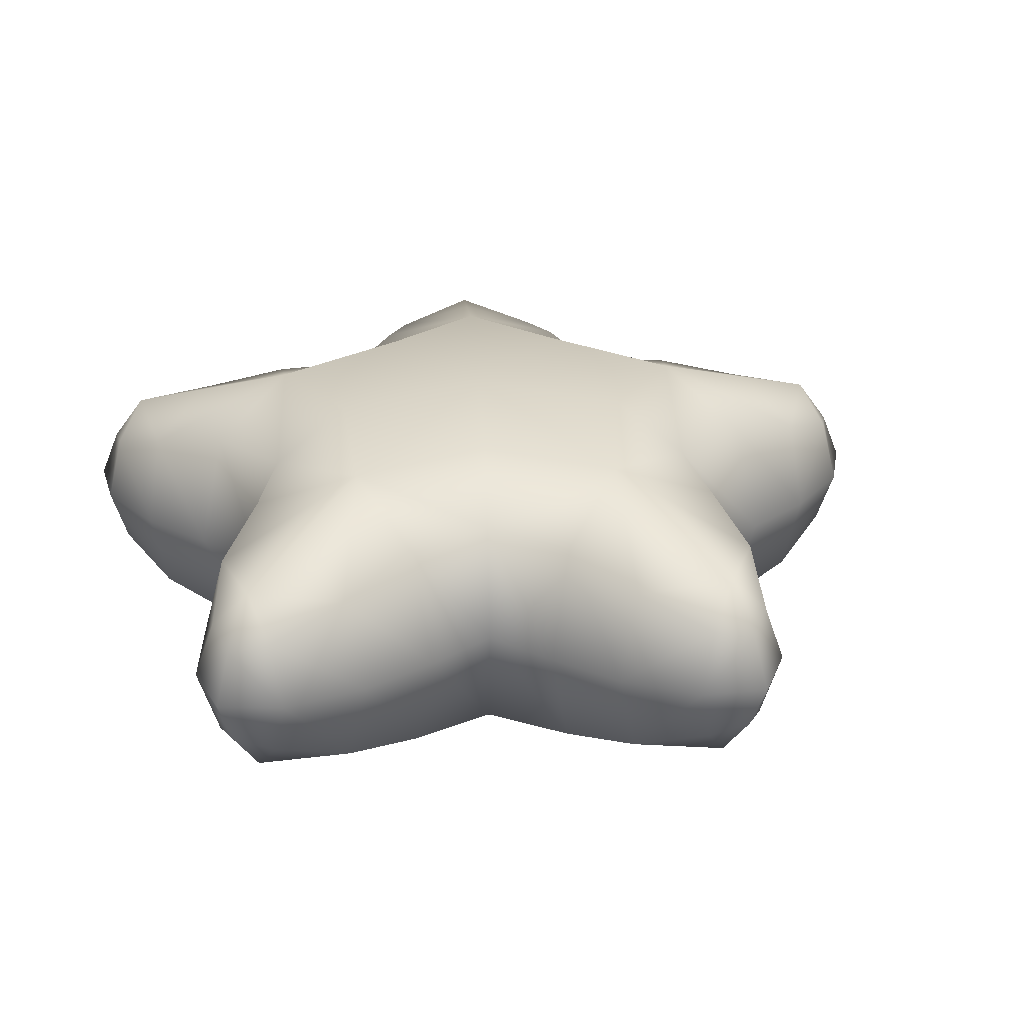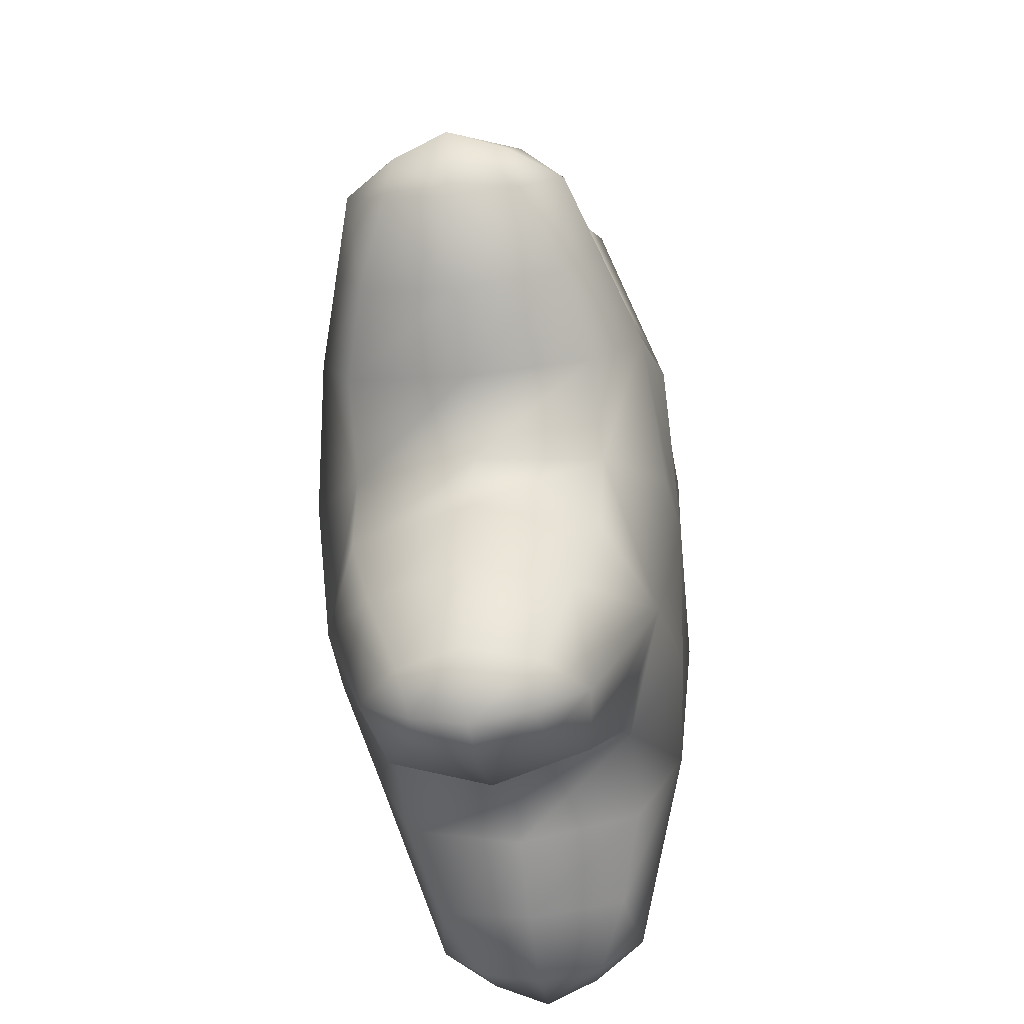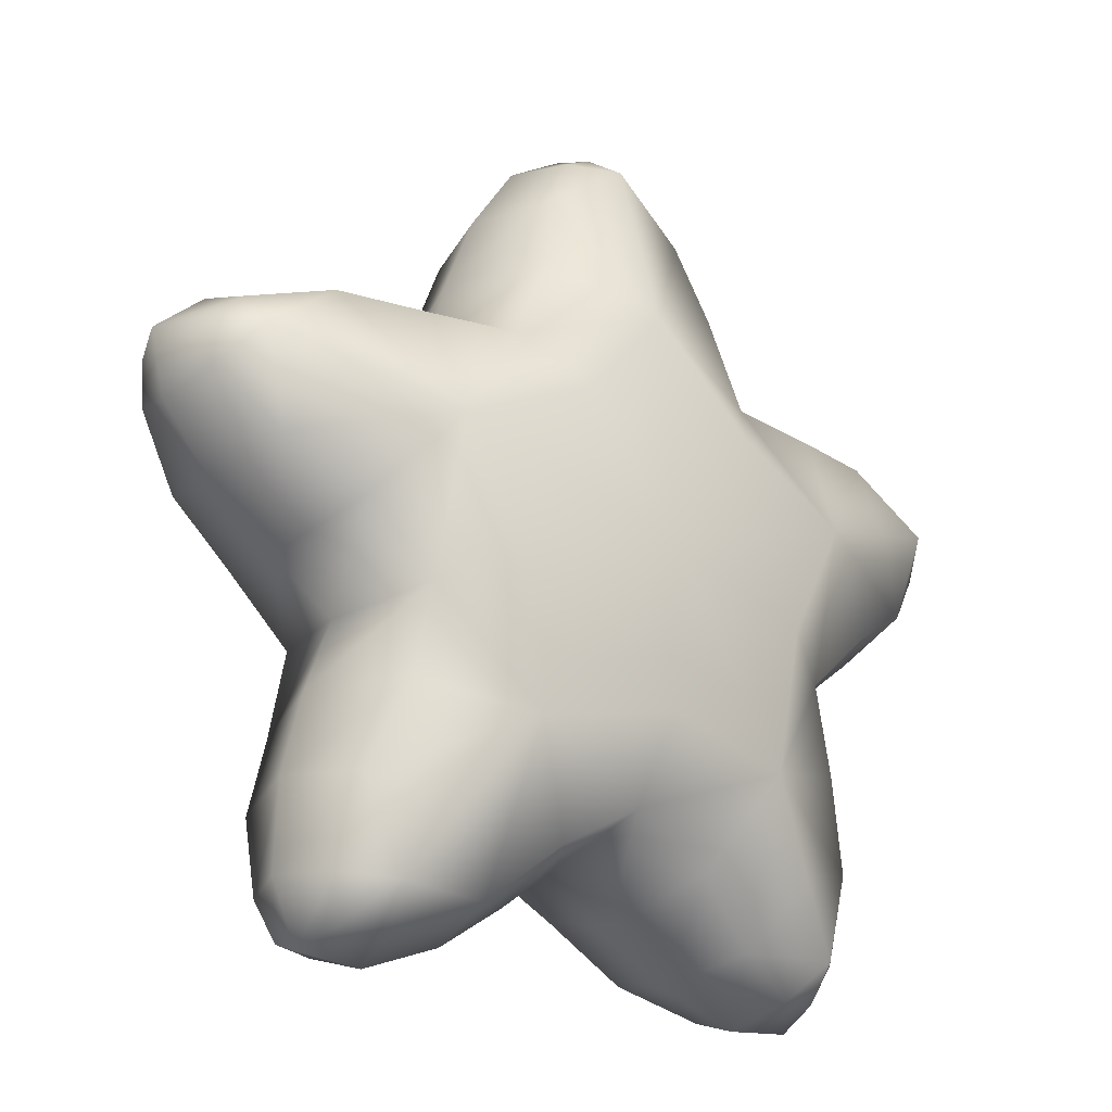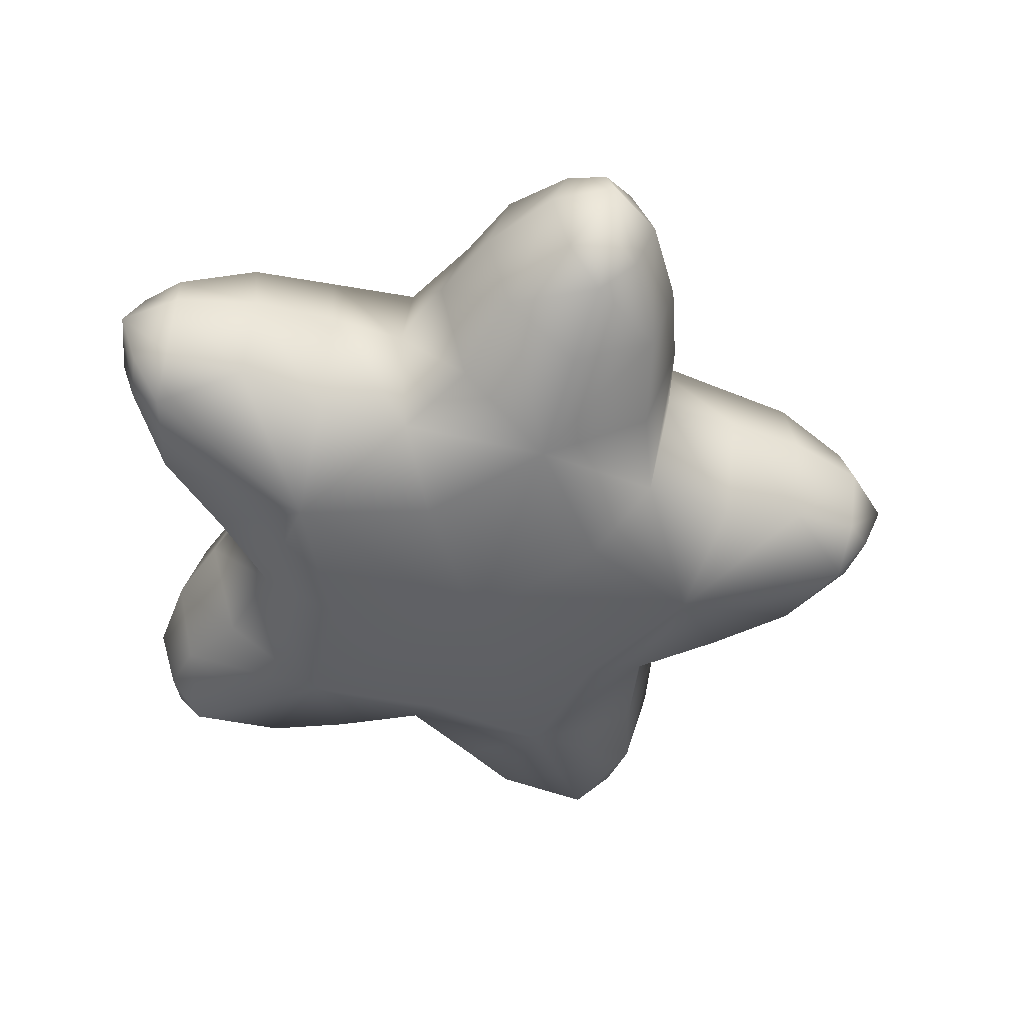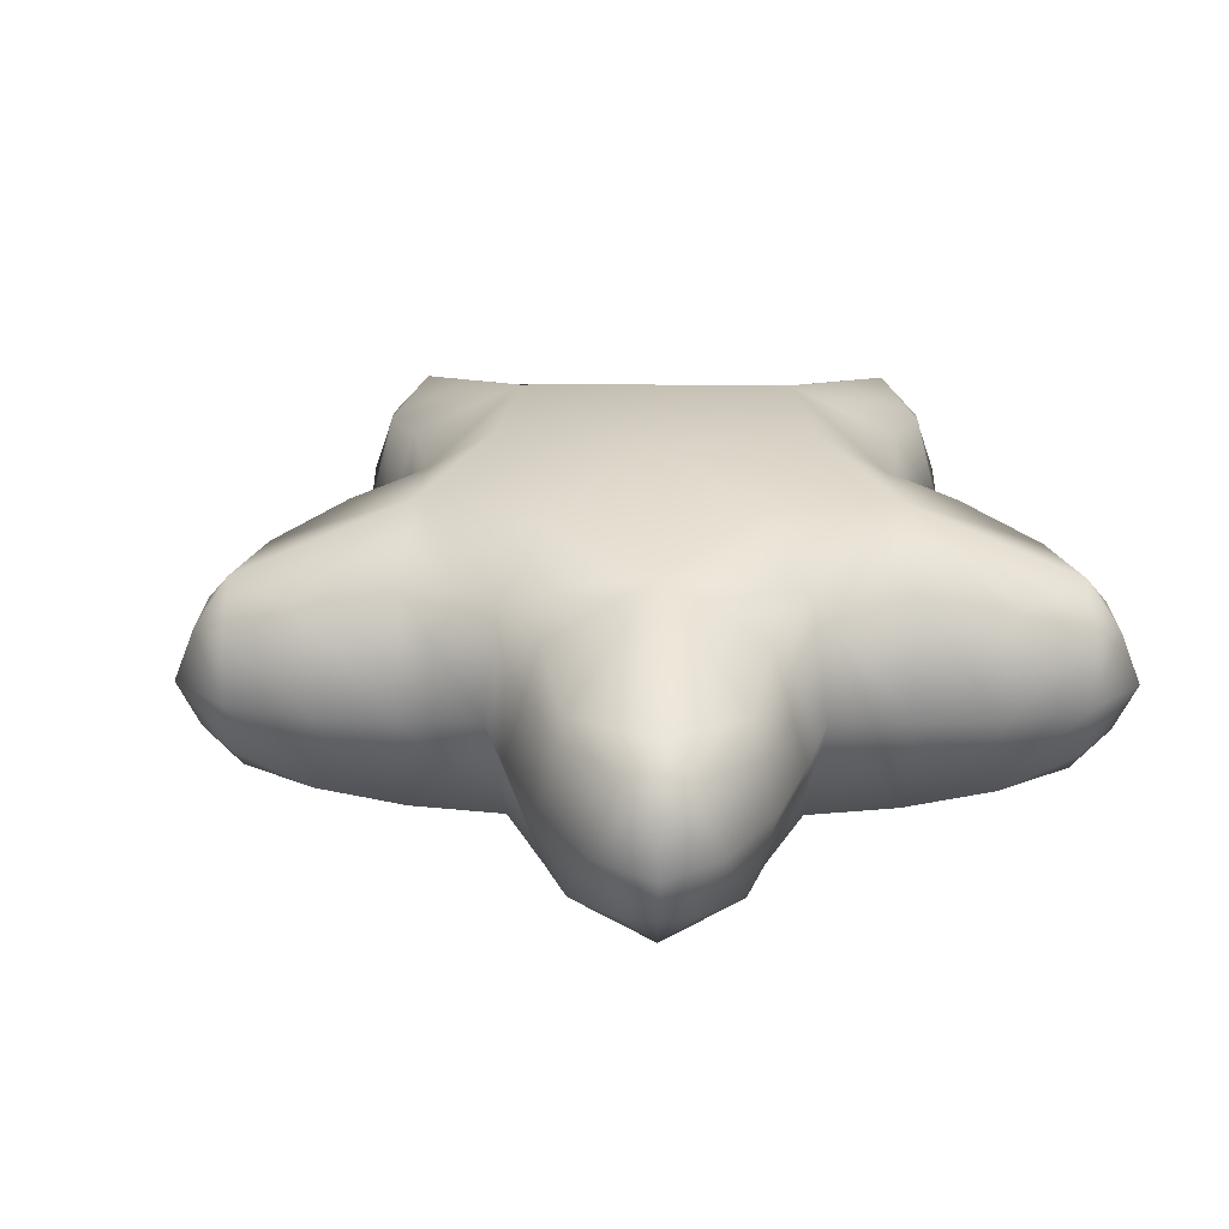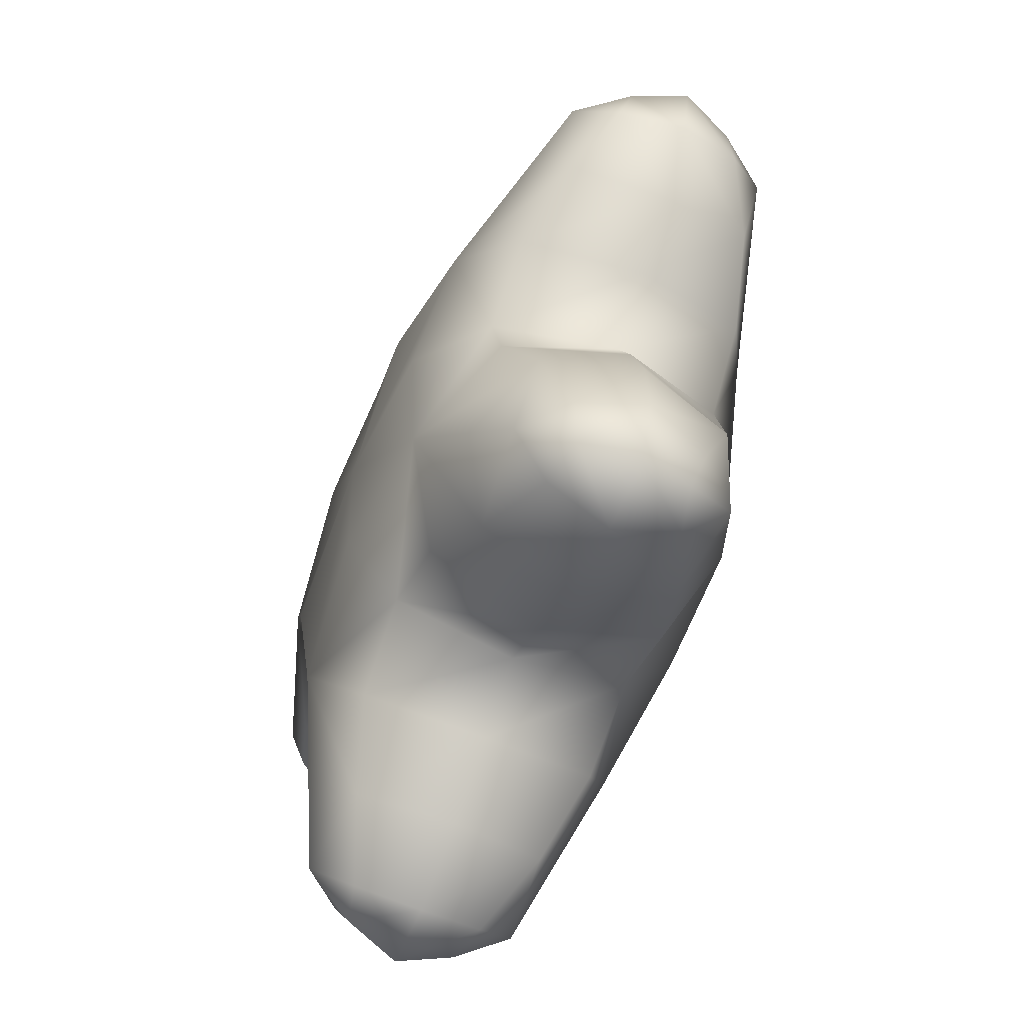
<metadata>
{"format":"obj","ext":"obj","renderer":"f3d","projection":"perspective","resolution":1024,"background":"white","views":[{"elev":28.3,"azim":68.8,"up":"+Z"},{"elev":-36.4,"azim":97.7,"up":"+Y"},{"elev":-21.8,"azim":141.6,"up":"+Y"},{"elev":-48.3,"azim":89.6,"up":"+Z"},{"elev":28.6,"azim":-107.5,"up":"+Z"},{"elev":-63.9,"azim":67.0,"up":"+Y"}]}
</metadata>
<code>
g meger3d_Char_sundries_C8_1
v 0.1396 0.1506 0.1166
v 0.0943 0.08925 0.17
v 3.052e-07 0.1928 0.1571
v 0.1012 0.2369 0.1142
v 0.07905 0.321 0.09175
v 3.052e-07 0.2958 0.1259
v -0.07905 0.321 0.09175
v -0.1012 0.2369 0.1142
v -0.1396 0.1506 0.1166
v -0.0943 0.08925 0.17
v 3.052e-07 -0.04131 0.1747
v 0.1054 0.3261 0
v 0.1349 0.2516 0
v 0.1572 0.175 0
v 0.0367 0.389 0.06277
v 0.05734 0.3974 0
v 3.052e-07 0.4103 0.05257
v 3.052e-07 0.4322 0
v -0.05734 0.3974 0
v -0.0367 0.389 0.06277
v -0.1054 0.3261 0
v 3.052e-07 0.3742 0.1024
v -0.2221 0.03139 0.1571
v -0.1526 -0.09012 0.17
v -0.2259 -0.115 0.1166
v -0.295 -0.05096 0.1143
v -0.3697 -0.005035 0.09173
v -0.3212 0.06246 0.1258
v -0.3208 0.1453 0.09173
v -0.2325 0.1415 0.1142
v -0.3175 0.172 0
v -0.2359 0.1782 0
v -0.1572 0.175 0
v -0.1349 0.2516 0
v -0.3991 0.1257 0.06277
v -0.4007 0.1479 0
v -0.4307 0.09736 0.05257
v -0.4515 0.1041 0
v -0.4361 0.03885 0
v -0.4218 0.0559 0.06277
v -0.3827 -0.02849 0
v -0.3963 0.08621 0.1024
v -0.3193 -0.07841 0
v -0.2543 -0.1239 0
v -0.2807 -0.1972 0
v -0.2448 -0.2053 0.1143
v -0.1373 -0.2297 0.1572
v -0.2773 -0.2892 0.09172
v -0.1985 -0.3152 0.1258
v -0.1494 -0.3822 0.09172
v -0.08115 -0.3242 0.1143
v 3.052e-07 -0.2792 0.1166
v 3.052e-07 -0.201 0.1701
v -0.3016 -0.2779 0
v -0.2834 -0.3701 0.06277
v -0.305 -0.3648 0
v -0.2662 -0.4089 0.05257
v -0.279 -0.4266 0
v -0.2122 -0.4322 0
v -0.224 -0.4133 0.06277
v -0.1311 -0.4018 0
v -0.2449 -0.3797 0.1023
v 3.052e-07 -0.3087 0
v -0.06244 -0.3558 0
v 0.1373 -0.2297 0.1572
v 0.08115 -0.3242 0.1143
v 0.1494 -0.3822 0.09172
v 0.1985 -0.3152 0.1258
v 0.2773 -0.2892 0.09172
v 0.2448 -0.2053 0.1143
v 0.2259 -0.115 0.1166
v 0.1526 -0.09012 0.17
v 0.2221 0.03139 0.1571
v 0.295 -0.05096 0.1143
v 0.3697 -0.005034 0.09173
v 0.3212 0.06246 0.1258
v 0.3208 0.1453 0.09173
v 0.2325 0.1415 0.1142
v 0.3827 -0.02849 0
v 0.3193 -0.07841 0
v 0.2543 -0.1239 0
v 0.4218 0.0559 0.06277
v 0.4361 0.03885 0
v 0.4307 0.09736 0.05257
v 0.4515 0.1041 0
v 0.4007 0.1479 0
v 0.3991 0.1257 0.06277
v 0.3175 0.172 0
v 0.3963 0.08621 0.1024
v 0.2359 0.1782 0
v 0.2807 -0.1972 0
v 0.3016 -0.2779 0
v 0.2834 -0.3701 0.06277
v 0.305 -0.3648 0
v 0.2662 -0.4089 0.05257
v 0.279 -0.4266 0
v 0.2122 -0.4322 0
v 0.224 -0.4133 0.06277
v 0.1311 -0.4018 0
v 0.06244 -0.3558 0
v 0.2449 -0.3797 0.1023
v 0.07905 0.321 -0.09175
v 0.1012 0.2369 -0.1142
v 0.1349 0.2516 0
v 0.1054 0.3261 0
v 0.1572 0.175 0
v 0.1396 0.1506 -0.1166
v 3.052e-07 0.1928 -0.1571
v 3.052e-07 0.2958 -0.1259
v -0.07905 0.321 -0.09175
v -0.1012 0.2369 -0.1142
v 0.0943 0.08925 -0.17
v 3.052e-07 -0.04131 -0.1747
v -0.0943 0.08925 -0.17
v -0.1396 0.1506 -0.1166
v 0.05734 0.3974 0
v 0.0367 0.389 -0.06277
v 3.052e-07 0.4322 0
v 3.052e-07 0.4103 -0.05257
v -0.0367 0.389 -0.06277
v -0.05734 0.3974 0
v -0.1054 0.3261 0
v 3.052e-07 0.3742 -0.1024
v -0.1349 0.2516 0
v -0.1572 0.175 0
v 0.2221 0.03139 -0.1571
v 0.1526 -0.09012 -0.17
v 0.2259 -0.115 -0.1166
v 0.295 -0.05096 -0.1143
v 0.2543 -0.1239 0
v 0.3193 -0.07841 0
v 0.3697 -0.005034 -0.09173
v 0.3827 -0.02849 0
v 0.3212 0.06246 -0.1258
v 0.3208 0.1453 -0.09173
v 0.2325 0.1415 -0.1142
v 0.4361 0.03885 0
v 0.4218 0.0559 -0.06277
v 0.4515 0.1041 0
v 0.4307 0.09736 -0.05257
v 0.3991 0.1257 -0.06277
v 0.4007 0.1479 0
v 0.3175 0.172 0
v 0.3963 0.08621 -0.1024
v 0.2359 0.1782 0
v -0.3208 0.1453 -0.09173
v -0.2325 0.1415 -0.1142
v -0.2359 0.1782 0
v -0.3175 0.172 0
v -0.2221 0.03139 -0.1571
v -0.3212 0.06246 -0.1258
v -0.3697 -0.005035 -0.09173
v -0.295 -0.05096 -0.1143
v -0.1526 -0.09012 -0.17
v -0.2259 -0.115 -0.1166
v -0.4007 0.1479 0
v -0.3991 0.1257 -0.06277
v -0.4515 0.1041 0
v -0.4307 0.09736 -0.05257
v -0.4218 0.0559 -0.06277
v -0.4361 0.03885 0
v -0.3827 -0.02849 0
v -0.3963 0.08621 -0.1024
v -0.3193 -0.07841 0
v -0.2543 -0.1239 0
v -0.2448 -0.2053 -0.1143
v -0.2807 -0.1972 0
v -0.2773 -0.2892 -0.09172
v -0.3016 -0.2779 0
v -0.1373 -0.2297 -0.1572
v -0.1985 -0.3152 -0.1258
v -0.1494 -0.3822 -0.09172
v -0.08115 -0.3242 -0.1143
v 3.052e-07 -0.201 -0.1701
v 3.052e-07 -0.2792 -0.1166
v -0.305 -0.3648 0
v -0.2834 -0.3701 -0.06277
v -0.279 -0.4266 0
v -0.2662 -0.4089 -0.05257
v -0.224 -0.4133 -0.06277
v -0.2122 -0.4322 0
v -0.1311 -0.4018 0
v -0.2449 -0.3797 -0.1023
v -0.06244 -0.3558 0
v 3.052e-07 -0.3087 0
v 0.08115 -0.3242 -0.1143
v 0.06244 -0.3558 0
v 0.1494 -0.3822 -0.09172
v 0.1311 -0.4018 0
v 0.1373 -0.2297 -0.1572
v 0.1985 -0.3152 -0.1258
v 0.2773 -0.2892 -0.09172
v 0.2448 -0.2053 -0.1143
v 0.2122 -0.4322 0
v 0.224 -0.4133 -0.06277
v 0.279 -0.4266 0
v 0.2662 -0.4089 -0.05257
v 0.2834 -0.3701 -0.06277
v 0.305 -0.3648 0
v 0.3016 -0.2779 0
v 0.2449 -0.3797 -0.1023
v 0.2807 -0.1972 0
g meger3d_Char_sundries_C8_1_0
f 3 2 1
f 4 3 1
f 3 4 5
f 6 3 5
f 3 6 7
f 8 3 7
f 3 8 9
f 10 3 9
f 3 10 11
f 2 3 11
f 5 4 12
f 4 13 12
f 4 1 13
f 1 14 13
f 5 12 15
f 12 16 15
f 15 16 17
f 16 18 17
f 17 18 19
f 20 17 19
f 20 19 21
f 7 20 21
f 22 20 7
f 22 15 17
f 20 22 17
f 6 22 7
f 22 6 5
f 15 22 5
f 23 10 9
f 10 23 11
f 23 24 11
f 24 23 25
f 23 26 25
f 26 23 27
f 23 28 27
f 28 23 29
f 23 30 29
f 30 23 9
f 29 30 31
f 30 32 31
f 30 9 32
f 9 33 32
f 9 8 33
f 8 34 33
f 8 7 34
f 7 21 34
f 29 31 35
f 31 36 35
f 35 36 37
f 36 38 37
f 37 38 39
f 40 37 39
f 40 39 41
f 27 40 41
f 42 40 27
f 42 35 37
f 40 42 37
f 28 42 27
f 42 28 29
f 35 42 29
f 27 41 43
f 26 27 43
f 26 43 44
f 25 26 44
f 25 44 45
f 46 25 45
f 46 47 25
f 47 24 25
f 47 46 48
f 49 47 48
f 47 49 50
f 51 47 50
f 47 51 52
f 53 47 52
f 47 53 11
f 24 47 11
f 46 45 54
f 48 46 54
f 48 54 55
f 54 56 55
f 55 56 57
f 56 58 57
f 57 58 59
f 60 57 59
f 60 59 61
f 50 60 61
f 62 60 50
f 49 62 50
f 62 49 48
f 55 62 48
f 62 55 57
f 60 62 57
f 52 51 63
f 51 64 63
f 50 61 64
f 51 50 64
f 65 53 52
f 53 65 11
f 66 65 52
f 65 66 67
f 68 65 67
f 65 68 69
f 70 65 69
f 65 70 71
f 72 65 71
f 73 72 71
f 74 73 71
f 73 74 75
f 76 73 75
f 73 76 77
f 78 73 77
f 73 78 1
f 2 73 1
f 73 2 11
f 72 73 11
f 75 74 79
f 74 80 79
f 74 71 80
f 71 81 80
f 71 70 81
f 75 79 82
f 79 83 82
f 82 83 84
f 83 85 84
f 84 85 86
f 87 84 86
f 87 86 88
f 77 87 88
f 89 87 77
f 89 82 84
f 87 89 84
f 76 89 77
f 89 76 75
f 82 89 75
f 1 78 14
f 78 90 14
f 77 88 90
f 78 77 90
f 70 91 81
f 70 69 91
f 69 92 91
f 69 93 92
f 93 94 92
f 93 95 94
f 95 96 94
f 97 96 95
f 98 97 95
f 99 97 98
f 67 99 98
f 67 66 99
f 66 100 99
f 66 52 100
f 52 63 100
f 101 93 69
f 98 101 67
f 101 98 95
f 93 101 95
f 68 101 69
f 101 68 67
f 104 103 102
f 105 104 102
f 104 106 103
f 106 107 103
f 103 108 102
f 108 103 107
f 108 109 102
f 109 108 110
f 108 111 110
f 112 108 107
f 108 112 113
f 114 108 113
f 108 114 115
f 111 108 115
f 105 102 116
f 102 117 116
f 116 117 118
f 117 119 118
f 118 119 120
f 121 120 110
f 121 118 120
f 122 121 110
f 122 110 111
f 123 120 119
f 117 123 119
f 123 109 110
f 120 123 110
f 123 117 102
f 109 123 102
f 124 111 115
f 124 122 111
f 125 124 115
f 112 126 113
f 126 127 113
f 127 126 128
f 126 129 128
f 130 128 129
f 131 130 129
f 131 129 132
f 129 126 132
f 133 131 132
f 126 134 132
f 134 126 135
f 126 136 135
f 136 126 107
f 126 112 107
f 133 132 137
f 132 138 137
f 137 138 139
f 138 140 139
f 139 140 141
f 142 141 135
f 142 139 141
f 143 142 135
f 143 135 136
f 144 141 140
f 138 144 140
f 144 138 132
f 134 144 132
f 144 134 135
f 141 144 135
f 145 136 107
f 145 143 136
f 106 145 107
f 148 147 146
f 149 148 146
f 148 125 147
f 125 115 147
f 147 150 146
f 150 147 115
f 150 151 146
f 151 150 152
f 150 153 152
f 114 150 115
f 150 114 113
f 154 150 113
f 150 154 155
f 153 150 155
f 149 146 156
f 146 157 156
f 156 157 158
f 157 159 158
f 158 159 160
f 161 160 152
f 161 158 160
f 162 161 152
f 162 152 153
f 163 160 159
f 157 163 159
f 163 151 152
f 160 163 152
f 163 157 146
f 151 163 146
f 164 153 155
f 164 162 153
f 165 164 155
f 165 155 166
f 167 165 166
f 167 166 168
f 169 167 168
f 166 170 168
f 170 171 168
f 171 170 172
f 170 173 172
f 170 166 155
f 154 170 155
f 170 154 113
f 174 170 113
f 170 174 175
f 173 170 175
f 169 168 176
f 168 177 176
f 176 177 178
f 177 179 178
f 178 179 180
f 181 180 172
f 181 178 180
f 182 181 172
f 182 172 173
f 183 180 179
f 177 183 179
f 183 171 172
f 180 183 172
f 183 177 168
f 171 183 168
f 184 173 175
f 185 184 175
f 184 182 173
f 185 175 186
f 187 185 186
f 187 186 188
f 189 187 188
f 186 190 188
f 190 191 188
f 191 190 192
f 190 193 192
f 190 186 175
f 174 190 175
f 190 174 113
f 127 190 113
f 190 127 128
f 193 190 128
f 189 188 194
f 188 195 194
f 194 195 196
f 195 197 196
f 196 197 198
f 199 198 192
f 199 196 198
f 200 199 192
f 200 192 193
f 201 198 197
f 195 201 197
f 201 191 192
f 198 201 192
f 201 195 188
f 191 201 188
f 202 193 128
f 130 202 128
f 202 200 193
f 65 72 11

</code>
